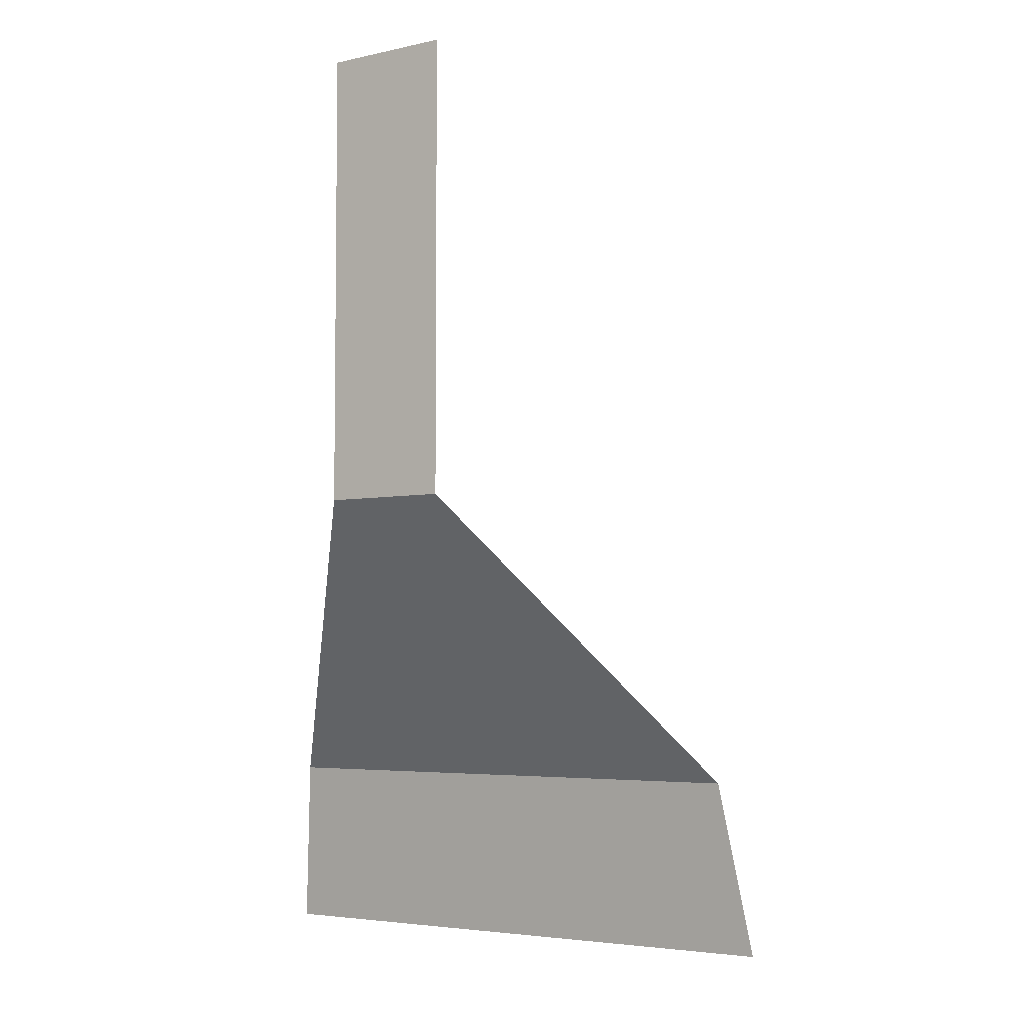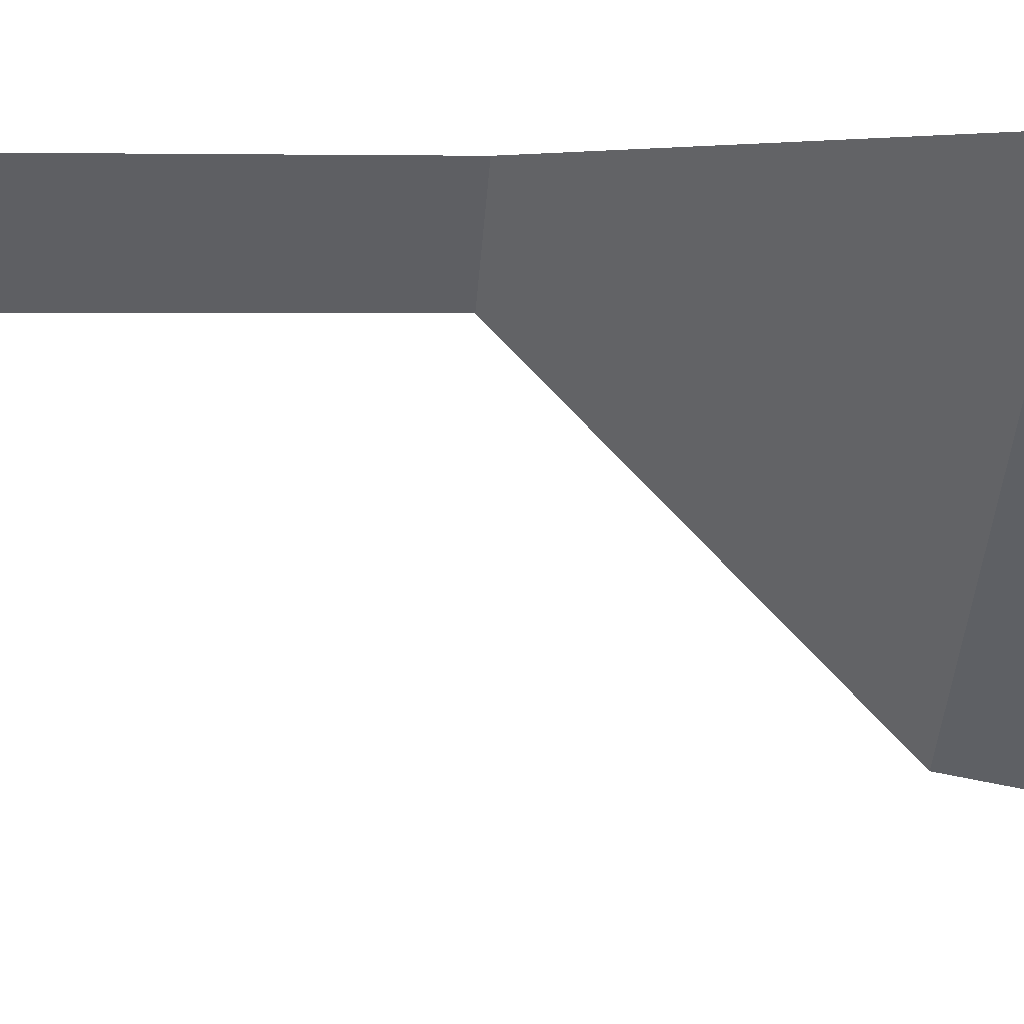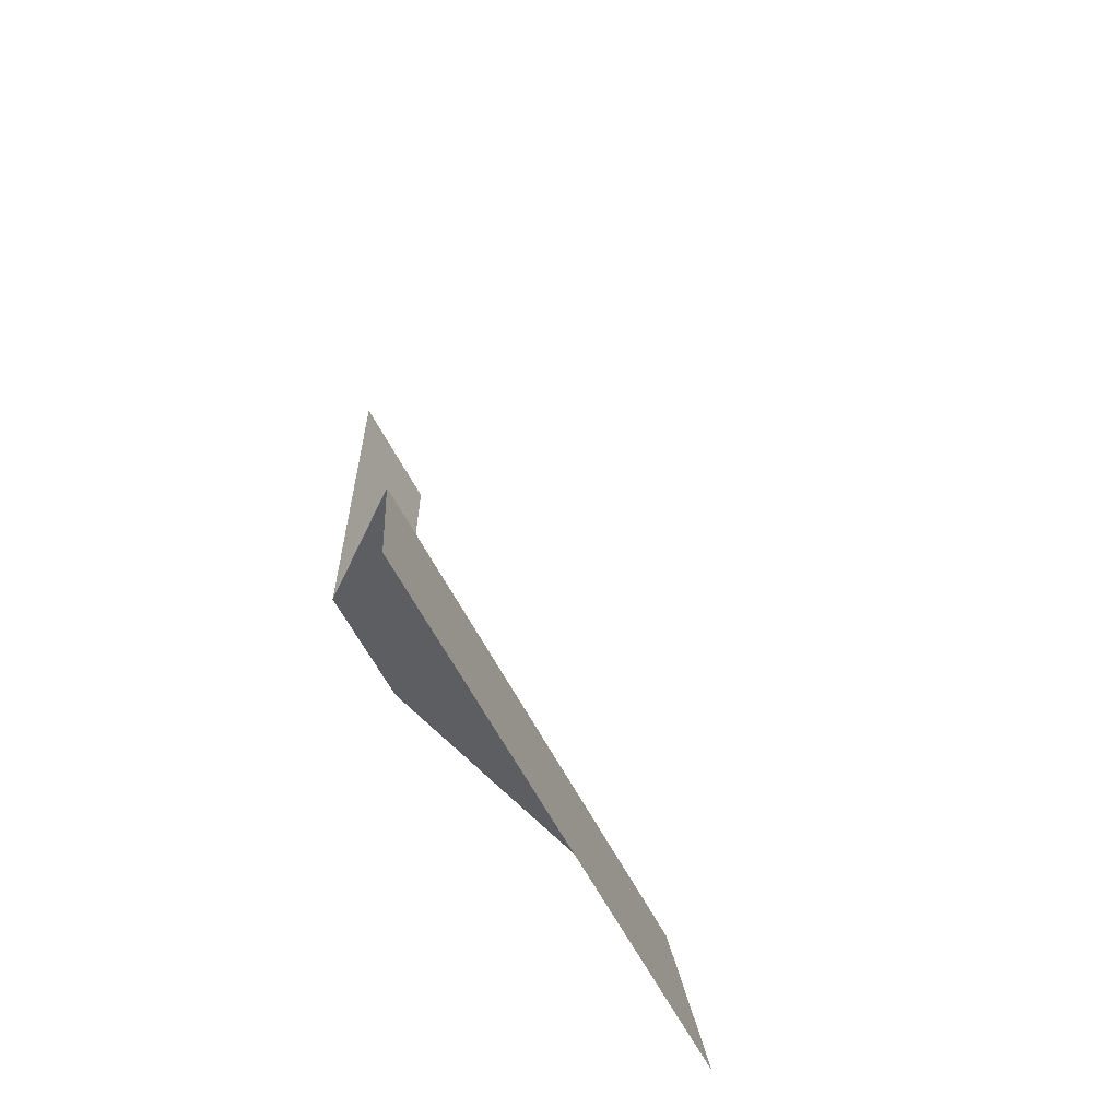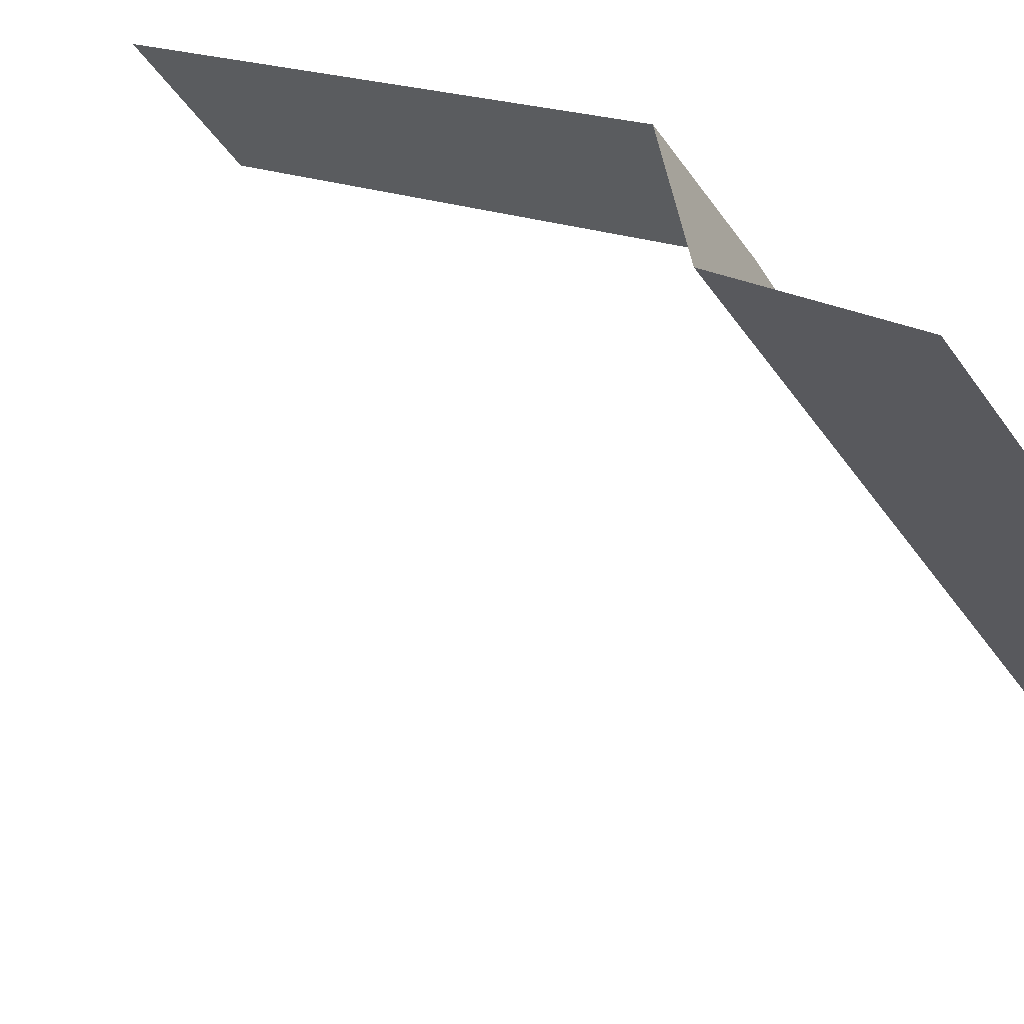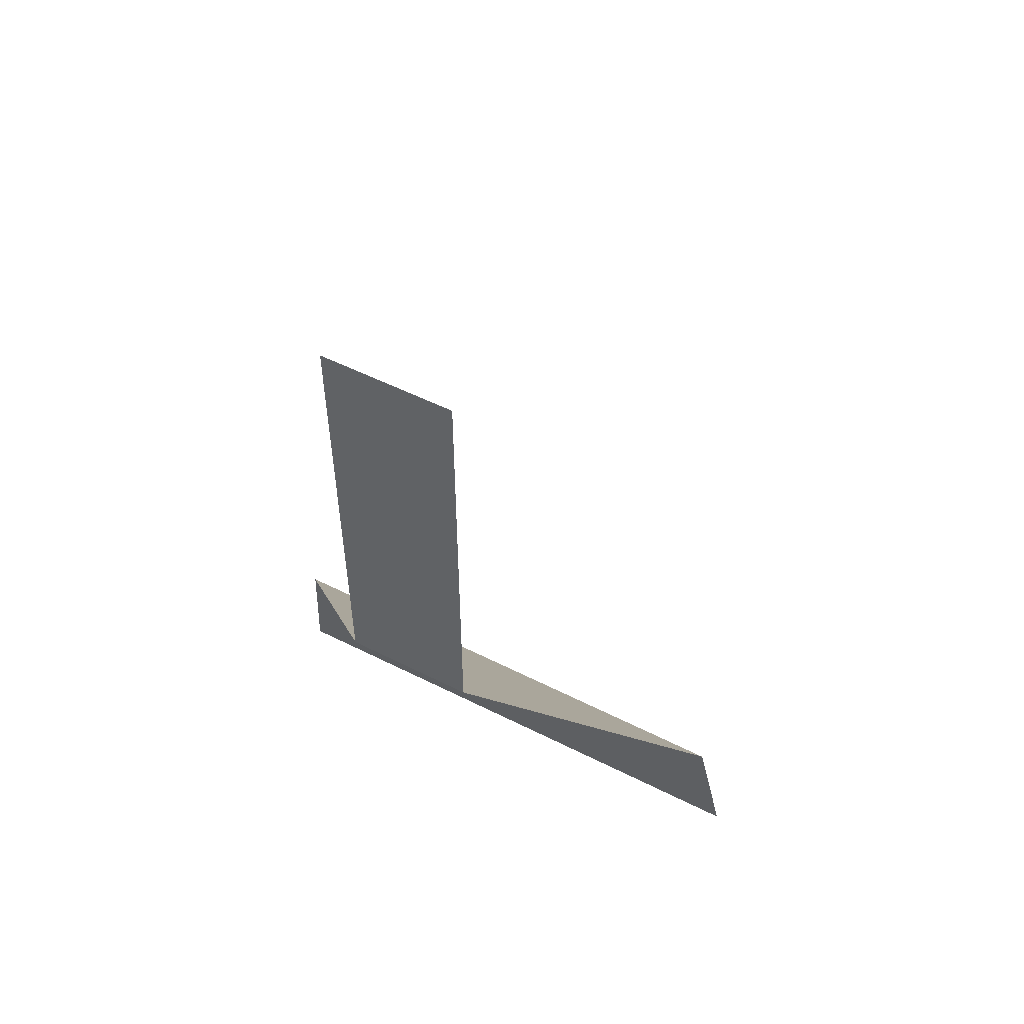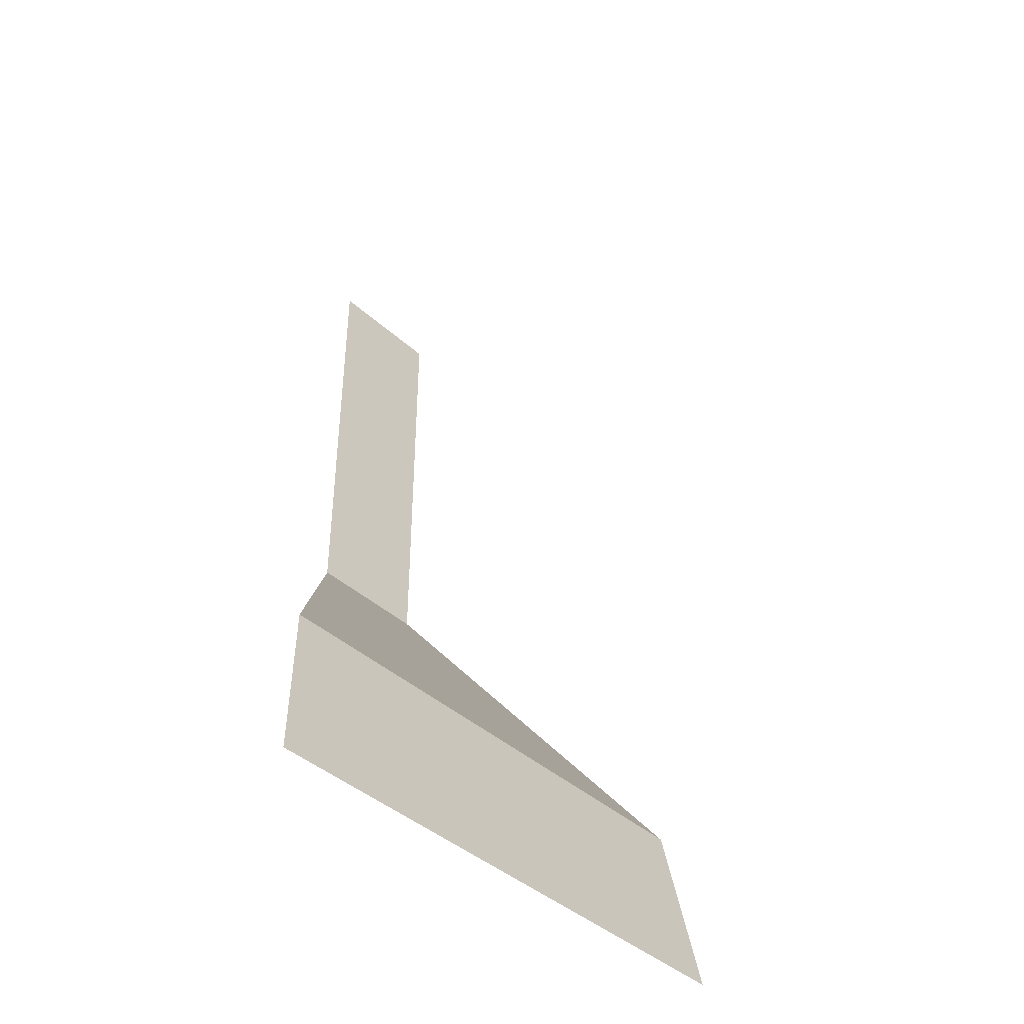
<metadata>
{"format":"obj","ext":"obj","renderer":"f3d","projection":"perspective","resolution":1024,"background":"white","views":[{"elev":-4.6,"azim":79.6,"up":"+Y"},{"elev":2.2,"azim":-96.3,"up":"+Z"},{"elev":-61.1,"azim":162.3,"up":"+Y"},{"elev":15.3,"azim":-45.6,"up":"+Z"},{"elev":53.8,"azim":73.2,"up":"+Y"},{"elev":-41.3,"azim":177.3,"up":"+Y"}]}
</metadata>
<code>
o corridor_corner_b_top_Cube.027
v 0.55 0 1
v 0.9 0.5 1
v 0.9 1 1
v 0.5875 0.1875 1
v 1 0 0.55
v 1 0.5 0.9
v 1 1 0.9
v 1 0.1875 0.5875
v 0.7492 0 0.8008
v 0.7641 0.1875 0.8234
f 9 10 4
f 4 10 2
f 6 7 3
f 9 5 8
f 10 8 6
f 1 9 4
f 2 6 3
f 10 9 8
f 2 10 6

</code>
